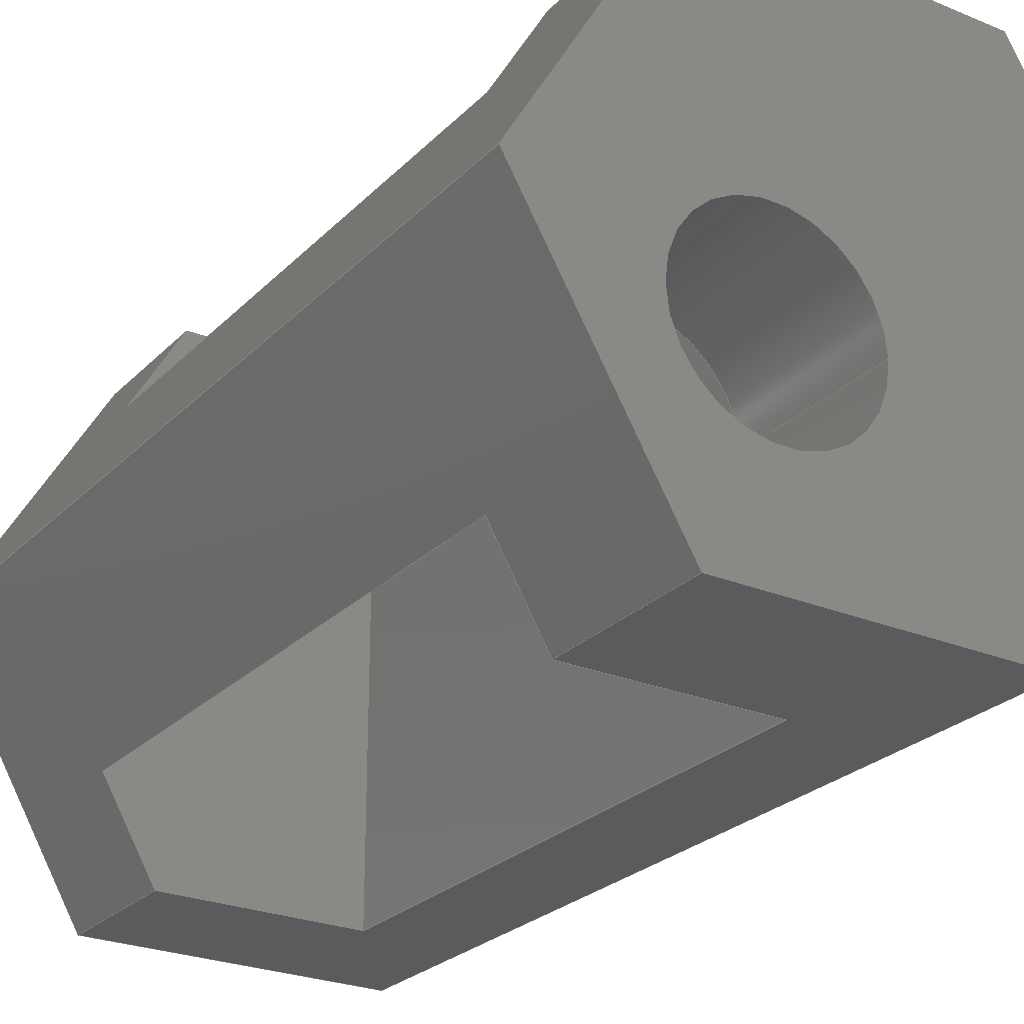
<metadata>
{"format":"step","ext":"step","renderer":"f3d","projection":"perspective","resolution":1024,"background":"white","views":[{"elev":-25.8,"azim":-33.3,"up":"+Y"}]}
</metadata>
<code>
ISO-10303-21;
DATA;
#1=MECHANICAL_DESIGN_GEOMETRIC_PRESENTATION_REPRESENTATION('',(#4),#461);
#2=SHAPE_REPRESENTATION_RELATIONSHIP('SRR','None',#468,#3);
#3=ADVANCED_BREP_SHAPE_REPRESENTATION('',(#5),#460);
#4=STYLED_ITEM('',(#477),#5);
#5=MANIFOLD_SOLID_BREP('HexHolderKillSwitch',#281);
#6=FACE_BOUND('',#35,.T.);
#7=FACE_BOUND('',#46,.T.);
#8=PLANE('',#298);
#9=PLANE('',#299);
#10=PLANE('',#300);
#11=PLANE('',#301);
#12=PLANE('',#302);
#13=PLANE('',#303);
#14=PLANE('',#304);
#15=PLANE('',#305);
#16=PLANE('',#306);
#17=PLANE('',#307);
#18=PLANE('',#308);
#19=PLANE('',#309);
#20=FACE_OUTER_BOUND('',#33,.T.);
#21=FACE_OUTER_BOUND('',#34,.T.);
#22=FACE_OUTER_BOUND('',#36,.T.);
#23=FACE_OUTER_BOUND('',#37,.T.);
#24=FACE_OUTER_BOUND('',#38,.T.);
#25=FACE_OUTER_BOUND('',#39,.T.);
#26=FACE_OUTER_BOUND('',#40,.T.);
#27=FACE_OUTER_BOUND('',#41,.T.);
#28=FACE_OUTER_BOUND('',#42,.T.);
#29=FACE_OUTER_BOUND('',#43,.T.);
#30=FACE_OUTER_BOUND('',#44,.T.);
#31=FACE_OUTER_BOUND('',#45,.T.);
#32=FACE_OUTER_BOUND('',#47,.T.);
#33=EDGE_LOOP('',(#189,#190,#191,#192));
#34=EDGE_LOOP('',(#193,#194,#195,#196,#197,#198));
#35=EDGE_LOOP('',(#199));
#36=EDGE_LOOP('',(#200,#201,#202,#203));
#37=EDGE_LOOP('',(#204,#205,#206,#207,#208,#209));
#38=EDGE_LOOP('',(#210,#211,#212,#213));
#39=EDGE_LOOP('',(#214,#215,#216,#217,#218,#219,#220,#221));
#40=EDGE_LOOP('',(#222,#223,#224,#225,#226,#227,#228,#229));
#41=EDGE_LOOP('',(#230,#231,#232,#233));
#42=EDGE_LOOP('',(#234,#235,#236,#237));
#43=EDGE_LOOP('',(#238,#239,#240,#241,#242,#243,#244,#245));
#44=EDGE_LOOP('',(#246,#247,#248,#249,#250,#251,#252,#253));
#45=EDGE_LOOP('',(#254,#255,#256,#257,#258,#259));
#46=EDGE_LOOP('',(#260));
#47=EDGE_LOOP('',(#261,#262,#263,#264,#265,#266));
#48=LINE('',#384,#85);
#49=LINE('',#389,#86);
#50=LINE('',#391,#87);
#51=LINE('',#393,#88);
#52=LINE('',#395,#89);
#53=LINE('',#397,#90);
#54=LINE('',#398,#91);
#55=LINE('',#401,#92);
#56=LINE('',#403,#93);
#57=LINE('',#404,#94);
#58=LINE('',#407,#95);
#59=LINE('',#409,#96);
#60=LINE('',#411,#97);
#61=LINE('',#413,#98);
#62=LINE('',#414,#99);
#63=LINE('',#416,#100);
#64=LINE('',#417,#101);
#65=LINE('',#420,#102);
#66=LINE('',#422,#103);
#67=LINE('',#424,#104);
#68=LINE('',#426,#105);
#69=LINE('',#427,#106);
#70=LINE('',#430,#107);
#71=LINE('',#432,#108);
#72=LINE('',#434,#109);
#73=LINE('',#436,#110);
#74=LINE('',#437,#111);
#75=LINE('',#440,#112);
#76=LINE('',#442,#113);
#77=LINE('',#443,#114);
#78=LINE('',#446,#115);
#79=LINE('',#448,#116);
#80=LINE('',#449,#117);
#81=LINE('',#451,#118);
#82=LINE('',#452,#119);
#83=LINE('',#454,#120);
#84=LINE('',#455,#121);
#85=VECTOR('',#316,2.286);
#86=VECTOR('',#321,10);
#87=VECTOR('',#322,10);
#88=VECTOR('',#323,10);
#89=VECTOR('',#324,10);
#90=VECTOR('',#325,10);
#91=VECTOR('',#326,10);
#92=VECTOR('',#329,10);
#93=VECTOR('',#330,10);
#94=VECTOR('',#331,10);
#95=VECTOR('',#334,10);
#96=VECTOR('',#335,10);
#97=VECTOR('',#336,10);
#98=VECTOR('',#337,10);
#99=VECTOR('',#338,10);
#100=VECTOR('',#341,10);
#101=VECTOR('',#342,10);
#102=VECTOR('',#345,10);
#103=VECTOR('',#346,10);
#104=VECTOR('',#347,10);
#105=VECTOR('',#348,10);
#106=VECTOR('',#349,10);
#107=VECTOR('',#352,10);
#108=VECTOR('',#353,10);
#109=VECTOR('',#354,10);
#110=VECTOR('',#355,10);
#111=VECTOR('',#356,10);
#112=VECTOR('',#359,10);
#113=VECTOR('',#360,10);
#114=VECTOR('',#361,10);
#115=VECTOR('',#364,10);
#116=VECTOR('',#365,10);
#117=VECTOR('',#366,10);
#118=VECTOR('',#369,10);
#119=VECTOR('',#370,10);
#120=VECTOR('',#373,10);
#121=VECTOR('',#374,10);
#122=CIRCLE('',#296,2.286);
#123=CIRCLE('',#297,2.286);
#124=VERTEX_POINT('',#381);
#125=VERTEX_POINT('',#383);
#126=VERTEX_POINT('',#387);
#127=VERTEX_POINT('',#388);
#128=VERTEX_POINT('',#390);
#129=VERTEX_POINT('',#392);
#130=VERTEX_POINT('',#394);
#131=VERTEX_POINT('',#396);
#132=VERTEX_POINT('',#400);
#133=VERTEX_POINT('',#402);
#134=VERTEX_POINT('',#406);
#135=VERTEX_POINT('',#408);
#136=VERTEX_POINT('',#410);
#137=VERTEX_POINT('',#412);
#138=VERTEX_POINT('',#419);
#139=VERTEX_POINT('',#421);
#140=VERTEX_POINT('',#423);
#141=VERTEX_POINT('',#425);
#142=VERTEX_POINT('',#429);
#143=VERTEX_POINT('',#431);
#144=VERTEX_POINT('',#433);
#145=VERTEX_POINT('',#435);
#146=VERTEX_POINT('',#439);
#147=VERTEX_POINT('',#441);
#148=VERTEX_POINT('',#445);
#149=VERTEX_POINT('',#447);
#150=EDGE_CURVE('',#124,#124,#122,.T.);
#151=EDGE_CURVE('',#124,#125,#48,.T.);
#152=EDGE_CURVE('',#125,#125,#123,.T.);
#153=EDGE_CURVE('',#126,#127,#49,.T.);
#154=EDGE_CURVE('',#126,#128,#50,.T.);
#155=EDGE_CURVE('',#129,#128,#51,.T.);
#156=EDGE_CURVE('',#130,#129,#52,.T.);
#157=EDGE_CURVE('',#131,#130,#53,.T.);
#158=EDGE_CURVE('',#127,#131,#54,.T.);
#159=EDGE_CURVE('',#132,#126,#55,.T.);
#160=EDGE_CURVE('',#132,#133,#56,.T.);
#161=EDGE_CURVE('',#128,#133,#57,.T.);
#162=EDGE_CURVE('',#134,#132,#58,.T.);
#163=EDGE_CURVE('',#135,#134,#59,.T.);
#164=EDGE_CURVE('',#135,#136,#60,.T.);
#165=EDGE_CURVE('',#137,#136,#61,.T.);
#166=EDGE_CURVE('',#133,#137,#62,.T.);
#167=EDGE_CURVE('',#136,#130,#63,.T.);
#168=EDGE_CURVE('',#131,#135,#64,.T.);
#169=EDGE_CURVE('',#134,#138,#65,.T.);
#170=EDGE_CURVE('',#139,#138,#66,.T.);
#171=EDGE_CURVE('',#140,#139,#67,.T.);
#172=EDGE_CURVE('',#140,#141,#68,.T.);
#173=EDGE_CURVE('',#141,#127,#69,.T.);
#174=EDGE_CURVE('',#137,#142,#70,.T.);
#175=EDGE_CURVE('',#143,#142,#71,.T.);
#176=EDGE_CURVE('',#144,#143,#72,.T.);
#177=EDGE_CURVE('',#144,#145,#73,.T.);
#178=EDGE_CURVE('',#145,#129,#74,.T.);
#179=EDGE_CURVE('',#146,#139,#75,.T.);
#180=EDGE_CURVE('',#147,#146,#76,.T.);
#181=EDGE_CURVE('',#147,#140,#77,.T.);
#182=EDGE_CURVE('',#148,#146,#78,.T.);
#183=EDGE_CURVE('',#149,#148,#79,.T.);
#184=EDGE_CURVE('',#149,#147,#80,.T.);
#185=EDGE_CURVE('',#145,#149,#81,.T.);
#186=EDGE_CURVE('',#142,#148,#82,.T.);
#187=EDGE_CURVE('',#141,#144,#83,.T.);
#188=EDGE_CURVE('',#138,#143,#84,.T.);
#189=ORIENTED_EDGE('',*,*,#150,.F.);
#190=ORIENTED_EDGE('',*,*,#151,.T.);
#191=ORIENTED_EDGE('',*,*,#152,.F.);
#192=ORIENTED_EDGE('',*,*,#151,.F.);
#193=ORIENTED_EDGE('',*,*,#153,.F.);
#194=ORIENTED_EDGE('',*,*,#154,.T.);
#195=ORIENTED_EDGE('',*,*,#155,.F.);
#196=ORIENTED_EDGE('',*,*,#156,.F.);
#197=ORIENTED_EDGE('',*,*,#157,.F.);
#198=ORIENTED_EDGE('',*,*,#158,.F.);
#199=ORIENTED_EDGE('',*,*,#152,.T.);
#200=ORIENTED_EDGE('',*,*,#159,.F.);
#201=ORIENTED_EDGE('',*,*,#160,.T.);
#202=ORIENTED_EDGE('',*,*,#161,.F.);
#203=ORIENTED_EDGE('',*,*,#154,.F.);
#204=ORIENTED_EDGE('',*,*,#162,.F.);
#205=ORIENTED_EDGE('',*,*,#163,.F.);
#206=ORIENTED_EDGE('',*,*,#164,.T.);
#207=ORIENTED_EDGE('',*,*,#165,.F.);
#208=ORIENTED_EDGE('',*,*,#166,.F.);
#209=ORIENTED_EDGE('',*,*,#160,.F.);
#210=ORIENTED_EDGE('',*,*,#167,.F.);
#211=ORIENTED_EDGE('',*,*,#164,.F.);
#212=ORIENTED_EDGE('',*,*,#168,.F.);
#213=ORIENTED_EDGE('',*,*,#157,.T.);
#214=ORIENTED_EDGE('',*,*,#158,.T.);
#215=ORIENTED_EDGE('',*,*,#168,.T.);
#216=ORIENTED_EDGE('',*,*,#163,.T.);
#217=ORIENTED_EDGE('',*,*,#169,.T.);
#218=ORIENTED_EDGE('',*,*,#170,.F.);
#219=ORIENTED_EDGE('',*,*,#171,.F.);
#220=ORIENTED_EDGE('',*,*,#172,.T.);
#221=ORIENTED_EDGE('',*,*,#173,.T.);
#222=ORIENTED_EDGE('',*,*,#155,.T.);
#223=ORIENTED_EDGE('',*,*,#161,.T.);
#224=ORIENTED_EDGE('',*,*,#166,.T.);
#225=ORIENTED_EDGE('',*,*,#174,.T.);
#226=ORIENTED_EDGE('',*,*,#175,.F.);
#227=ORIENTED_EDGE('',*,*,#176,.F.);
#228=ORIENTED_EDGE('',*,*,#177,.T.);
#229=ORIENTED_EDGE('',*,*,#178,.T.);
#230=ORIENTED_EDGE('',*,*,#179,.F.);
#231=ORIENTED_EDGE('',*,*,#180,.F.);
#232=ORIENTED_EDGE('',*,*,#181,.T.);
#233=ORIENTED_EDGE('',*,*,#171,.T.);
#234=ORIENTED_EDGE('',*,*,#182,.F.);
#235=ORIENTED_EDGE('',*,*,#183,.F.);
#236=ORIENTED_EDGE('',*,*,#184,.T.);
#237=ORIENTED_EDGE('',*,*,#180,.T.);
#238=ORIENTED_EDGE('',*,*,#156,.T.);
#239=ORIENTED_EDGE('',*,*,#178,.F.);
#240=ORIENTED_EDGE('',*,*,#185,.T.);
#241=ORIENTED_EDGE('',*,*,#183,.T.);
#242=ORIENTED_EDGE('',*,*,#186,.F.);
#243=ORIENTED_EDGE('',*,*,#174,.F.);
#244=ORIENTED_EDGE('',*,*,#165,.T.);
#245=ORIENTED_EDGE('',*,*,#167,.T.);
#246=ORIENTED_EDGE('',*,*,#153,.T.);
#247=ORIENTED_EDGE('',*,*,#173,.F.);
#248=ORIENTED_EDGE('',*,*,#187,.T.);
#249=ORIENTED_EDGE('',*,*,#176,.T.);
#250=ORIENTED_EDGE('',*,*,#188,.F.);
#251=ORIENTED_EDGE('',*,*,#169,.F.);
#252=ORIENTED_EDGE('',*,*,#162,.T.);
#253=ORIENTED_EDGE('',*,*,#159,.T.);
#254=ORIENTED_EDGE('',*,*,#181,.F.);
#255=ORIENTED_EDGE('',*,*,#184,.F.);
#256=ORIENTED_EDGE('',*,*,#185,.F.);
#257=ORIENTED_EDGE('',*,*,#177,.F.);
#258=ORIENTED_EDGE('',*,*,#187,.F.);
#259=ORIENTED_EDGE('',*,*,#172,.F.);
#260=ORIENTED_EDGE('',*,*,#150,.T.);
#261=ORIENTED_EDGE('',*,*,#182,.T.);
#262=ORIENTED_EDGE('',*,*,#179,.T.);
#263=ORIENTED_EDGE('',*,*,#170,.T.);
#264=ORIENTED_EDGE('',*,*,#188,.T.);
#265=ORIENTED_EDGE('',*,*,#175,.T.);
#266=ORIENTED_EDGE('',*,*,#186,.T.);
#267=CYLINDRICAL_SURFACE('',#295,2.286);
#268=ADVANCED_FACE('',(#20),#267,.F.);
#269=ADVANCED_FACE('',(#21,#6),#8,.F.);
#270=ADVANCED_FACE('',(#22),#9,.F.);
#271=ADVANCED_FACE('',(#23),#10,.F.);
#272=ADVANCED_FACE('',(#24),#11,.F.);
#273=ADVANCED_FACE('',(#25),#12,.T.);
#274=ADVANCED_FACE('',(#26),#13,.T.);
#275=ADVANCED_FACE('',(#27),#14,.T.);
#276=ADVANCED_FACE('',(#28),#15,.T.);
#277=ADVANCED_FACE('',(#29),#16,.T.);
#278=ADVANCED_FACE('',(#30),#17,.T.);
#279=ADVANCED_FACE('',(#31,#7),#18,.T.);
#280=ADVANCED_FACE('',(#32),#19,.F.);
#281=CLOSED_SHELL('',(#268,#269,#270,#271,#272,#273,#274,#275,#276,#277,
#278,#279,#280));
#282=DERIVED_UNIT_ELEMENT(#284,1);
#283=DERIVED_UNIT_ELEMENT(#463,-3);
#284=(
MASS_UNIT()
NAMED_UNIT(*)
SI_UNIT(.KILO.,.GRAM.)
);
#285=DERIVED_UNIT((#282,#283));
#286=MEASURE_REPRESENTATION_ITEM('density measure',
POSITIVE_RATIO_MEASURE(7850),#285);
#287=PROPERTY_DEFINITION_REPRESENTATION(#292,#289);
#288=PROPERTY_DEFINITION_REPRESENTATION(#293,#290);
#289=REPRESENTATION('material name',(#291),#460);
#290=REPRESENTATION('density',(#286),#460);
#291=DESCRIPTIVE_REPRESENTATION_ITEM('Steel','Steel');
#292=PROPERTY_DEFINITION('material property','material name',#470);
#293=PROPERTY_DEFINITION('material property','density of part',#470);
#294=AXIS2_PLACEMENT_3D('',#379,#310,#311);
#295=AXIS2_PLACEMENT_3D('',#380,#312,#313);
#296=AXIS2_PLACEMENT_3D('',#382,#314,#315);
#297=AXIS2_PLACEMENT_3D('',#385,#317,#318);
#298=AXIS2_PLACEMENT_3D('',#386,#319,#320);
#299=AXIS2_PLACEMENT_3D('',#399,#327,#328);
#300=AXIS2_PLACEMENT_3D('',#405,#332,#333);
#301=AXIS2_PLACEMENT_3D('',#415,#339,#340);
#302=AXIS2_PLACEMENT_3D('',#418,#343,#344);
#303=AXIS2_PLACEMENT_3D('',#428,#350,#351);
#304=AXIS2_PLACEMENT_3D('',#438,#357,#358);
#305=AXIS2_PLACEMENT_3D('',#444,#362,#363);
#306=AXIS2_PLACEMENT_3D('',#450,#367,#368);
#307=AXIS2_PLACEMENT_3D('',#453,#371,#372);
#308=AXIS2_PLACEMENT_3D('',#456,#375,#376);
#309=AXIS2_PLACEMENT_3D('',#457,#377,#378);
#310=DIRECTION('axis',(0,0,1));
#311=DIRECTION('refdir',(1,0,0));
#312=DIRECTION('center_axis',(0,0,-1));
#313=DIRECTION('ref_axis',(-1,0,0));
#314=DIRECTION('center_axis',(0,0,-1));
#315=DIRECTION('ref_axis',(-1,0,0));
#316=DIRECTION('',(0,0,-1));
#317=DIRECTION('center_axis',(7.28e-16,1.505e-16,
1));
#318=DIRECTION('ref_axis',(-1,0,0));
#319=DIRECTION('center_axis',(7.28e-16,1.505e-16,
1));
#320=DIRECTION('ref_axis',(1,2.401e-16,-7.28e-16));
#321=DIRECTION('',(0.5,-0.866,-2.336e-16));
#322=DIRECTION('',(-6.022e-16,1,-1.505e-16));
#323=DIRECTION('',(-0.5,-0.866,4.944e-16));
#324=DIRECTION('',(-1,-1.058e-15,7.28e-16));
#325=DIRECTION('',(-6.022e-16,1,-1.505e-16));
#326=DIRECTION('',(1,-8.875e-31,-7.28e-16));
#327=DIRECTION('center_axis',(-1,-6.022e-16,0));
#328=DIRECTION('ref_axis',(0,0,1));
#329=DIRECTION('',(0,0,1));
#330=DIRECTION('',(-6.022e-16,1,-1.505e-16));
#331=DIRECTION('',(0,0,-1));
#332=DIRECTION('center_axis',(-7.28e-16,-1.505e-16,
-1));
#333=DIRECTION('ref_axis',(-1,-6.118e-16,7.28e-16));
#334=DIRECTION('',(-0.5,0.866,2.336e-16));
#335=DIRECTION('',(-1,8.875e-31,7.28e-16));
#336=DIRECTION('',(-6.022e-16,1,-1.505e-16));
#337=DIRECTION('',(1,1.058e-15,-7.28e-16));
#338=DIRECTION('',(0.5,0.866,-4.944e-16));
#339=DIRECTION('center_axis',(1,6.022e-16,-7.371e-16));
#340=DIRECTION('ref_axis',(-7.371e-16,-8.675e-34,
-1));
#341=DIRECTION('',(7.371e-16,7.796e-31,1));
#342=DIRECTION('',(-7.371e-16,6.541e-46,-1));
#343=DIRECTION('center_axis',(-8.875e-31,-1,0));
#344=DIRECTION('ref_axis',(-1,8.875e-31,0));
#345=DIRECTION('',(0,0,-1));
#346=DIRECTION('',(-1,8.875e-31,0));
#347=DIRECTION('',(0,0,-1));
#348=DIRECTION('',(-1,8.875e-31,0));
#349=DIRECTION('',(0,0,-1));
#350=DIRECTION('center_axis',(-0.866,0.5,0));
#351=DIRECTION('ref_axis',(0.5,0.866,0));
#352=DIRECTION('',(0,0,-1));
#353=DIRECTION('',(0.5,0.866,0));
#354=DIRECTION('',(0,0,-1));
#355=DIRECTION('',(0.5,0.866,0));
#356=DIRECTION('',(0,0,-1));
#357=DIRECTION('center_axis',(0.866,-0.5,0));
#358=DIRECTION('ref_axis',(-0.5,-0.866,0));
#359=DIRECTION('',(-0.5,-0.866,0));
#360=DIRECTION('',(0,0,-1));
#361=DIRECTION('',(-0.5,-0.866,0));
#362=DIRECTION('center_axis',(0.866,0.5,0));
#363=DIRECTION('ref_axis',(0.5,-0.866,0));
#364=DIRECTION('',(0.5,-0.866,0));
#365=DIRECTION('',(0,0,-1));
#366=DIRECTION('',(0.5,-0.866,0));
#367=DIRECTION('center_axis',(-1.058e-15,1,0));
#368=DIRECTION('ref_axis',(1,1.058e-15,0));
#369=DIRECTION('',(1,1.058e-15,0));
#370=DIRECTION('',(1,1.058e-15,0));
#371=DIRECTION('center_axis',(-0.866,-0.5,0));
#372=DIRECTION('ref_axis',(-0.5,0.866,0));
#373=DIRECTION('',(-0.5,0.866,0));
#374=DIRECTION('',(-0.5,0.866,0));
#375=DIRECTION('center_axis',(0,0,1));
#376=DIRECTION('ref_axis',(-1,8.875e-31,0));
#377=DIRECTION('center_axis',(0,0,1));
#378=DIRECTION('ref_axis',(1,0,0));
#379=CARTESIAN_POINT('',(0,0,0));
#380=CARTESIAN_POINT('Origin',(-44.18,-8.846,24.65));
#381=CARTESIAN_POINT('',(-41.89,-8.846,24.65));
#382=CARTESIAN_POINT('Origin',(-44.18,-8.846,24.65));
#383=CARTESIAN_POINT('',(-41.89,-8.846,20.61));
#384=CARTESIAN_POINT('',(-41.89,-8.846,24.65));
#385=CARTESIAN_POINT('Origin',(-44.18,-8.846,20.61));
#386=CARTESIAN_POINT('Origin',(-47.22,-13.74,20.61));
#387=CARTESIAN_POINT('',(-47.22,-11.48,20.61));
#388=CARTESIAN_POINT('',(-45.91,-13.74,20.61));
#389=CARTESIAN_POINT('',(-46.08,-13.45,20.61));
#390=CARTESIAN_POINT('',(-47.22,-3.264,20.61));
#391=CARTESIAN_POINT('',(-47.22,-13.74,20.61));
#392=CARTESIAN_POINT('',(-45.91,-1.01,20.61));
#393=CARTESIAN_POINT('',(-50.67,-9.246,20.61));
#394=CARTESIAN_POINT('',(-41.12,-1.01,20.61));
#395=CARTESIAN_POINT('',(-46.56,-1.01,20.61));
#396=CARTESIAN_POINT('',(-41.12,-13.74,20.61));
#397=CARTESIAN_POINT('',(-41.12,-13.74,20.61));
#398=CARTESIAN_POINT('',(-42.89,-13.74,20.61));
#399=CARTESIAN_POINT('Origin',(-47.22,-13.74,6.508));
#400=CARTESIAN_POINT('',(-47.22,-11.48,6.508));
#401=CARTESIAN_POINT('',(-47.22,-11.48,15.58));
#402=CARTESIAN_POINT('',(-47.22,-3.264,6.508));
#403=CARTESIAN_POINT('',(-47.22,-13.74,6.508));
#404=CARTESIAN_POINT('',(-47.22,-3.264,15.58));
#405=CARTESIAN_POINT('Origin',(-41.12,-13.74,6.508));
#406=CARTESIAN_POINT('',(-45.91,-13.74,6.508));
#407=CARTESIAN_POINT('',(-45.31,-14.78,6.508));
#408=CARTESIAN_POINT('',(-41.12,-13.74,6.508));
#409=CARTESIAN_POINT('',(-39.84,-13.74,6.508));
#410=CARTESIAN_POINT('',(-41.12,-1.01,6.508));
#411=CARTESIAN_POINT('',(-41.12,-13.74,6.508));
#412=CARTESIAN_POINT('',(-45.91,-1.01,6.508));
#413=CARTESIAN_POINT('',(-43.51,-1.01,6.508));
#414=CARTESIAN_POINT('',(-49.91,-7.925,6.508));
#415=CARTESIAN_POINT('Origin',(-41.12,-13.74,20.61));
#416=CARTESIAN_POINT('',(-41.12,-1.01,22.63));
#417=CARTESIAN_POINT('',(-41.12,-13.74,22.63));
#418=CARTESIAN_POINT('Origin',(-38.57,-13.74,24.65));
#419=CARTESIAN_POINT('',(-45.91,-13.74,2.997));
#420=CARTESIAN_POINT('',(-45.91,-13.74,24.65));
#421=CARTESIAN_POINT('',(-38.57,-13.74,2.997));
#422=CARTESIAN_POINT('',(-40.4,-13.74,2.997));
#423=CARTESIAN_POINT('',(-38.57,-13.74,24.65));
#424=CARTESIAN_POINT('',(-38.57,-13.74,24.65));
#425=CARTESIAN_POINT('',(-45.91,-13.74,24.65));
#426=CARTESIAN_POINT('',(-38.57,-13.74,24.65));
#427=CARTESIAN_POINT('',(-45.91,-13.74,24.65));
#428=CARTESIAN_POINT('Origin',(-49.59,-7.373,24.65));
#429=CARTESIAN_POINT('',(-45.91,-1.01,2.997));
#430=CARTESIAN_POINT('',(-45.91,-1.01,24.65));
#431=CARTESIAN_POINT('',(-49.59,-7.373,2.997));
#432=CARTESIAN_POINT('',(-48.67,-5.782,2.997));
#433=CARTESIAN_POINT('',(-49.59,-7.373,24.65));
#434=CARTESIAN_POINT('',(-49.59,-7.373,24.65));
#435=CARTESIAN_POINT('',(-45.91,-1.01,24.65));
#436=CARTESIAN_POINT('',(-49.59,-7.373,24.65));
#437=CARTESIAN_POINT('',(-45.91,-1.01,24.65));
#438=CARTESIAN_POINT('Origin',(-34.89,-7.373,24.65));
#439=CARTESIAN_POINT('',(-34.89,-7.373,2.997));
#440=CARTESIAN_POINT('',(-35.81,-8.964,2.997));
#441=CARTESIAN_POINT('',(-34.89,-7.373,24.65));
#442=CARTESIAN_POINT('',(-34.89,-7.373,24.65));
#443=CARTESIAN_POINT('',(-34.89,-7.373,24.65));
#444=CARTESIAN_POINT('Origin',(-38.57,-1.01,24.65));
#445=CARTESIAN_POINT('',(-38.57,-1.01,2.997));
#446=CARTESIAN_POINT('',(-37.65,-2.601,2.997));
#447=CARTESIAN_POINT('',(-38.57,-1.01,24.65));
#448=CARTESIAN_POINT('',(-38.57,-1.01,24.65));
#449=CARTESIAN_POINT('',(-38.57,-1.01,24.65));
#450=CARTESIAN_POINT('Origin',(-45.91,-1.01,24.65));
#451=CARTESIAN_POINT('',(-45.91,-1.01,24.65));
#452=CARTESIAN_POINT('',(-44.08,-1.01,2.997));
#453=CARTESIAN_POINT('Origin',(-45.91,-13.74,24.65));
#454=CARTESIAN_POINT('',(-45.91,-13.74,24.65));
#455=CARTESIAN_POINT('',(-46.83,-12.15,2.997));
#456=CARTESIAN_POINT('Origin',(-42.24,-7.373,24.65));
#457=CARTESIAN_POINT('Origin',(-42.24,-7.373,2.997));
#458=UNCERTAINTY_MEASURE_WITH_UNIT(LENGTH_MEASURE(0.01),#462,
'DISTANCE_ACCURACY_VALUE',
'Maximum model space distance between geometric entities at asserted c
onnectivities');
#459=UNCERTAINTY_MEASURE_WITH_UNIT(LENGTH_MEASURE(0.01),#462,
'DISTANCE_ACCURACY_VALUE',
'Maximum model space distance between geometric entities at asserted c
onnectivities');
#460=(
GEOMETRIC_REPRESENTATION_CONTEXT(3)
GLOBAL_UNCERTAINTY_ASSIGNED_CONTEXT((#458))
GLOBAL_UNIT_ASSIGNED_CONTEXT((#462,#464,#465))
REPRESENTATION_CONTEXT('','3D')
);
#461=(
GEOMETRIC_REPRESENTATION_CONTEXT(3)
GLOBAL_UNCERTAINTY_ASSIGNED_CONTEXT((#459))
GLOBAL_UNIT_ASSIGNED_CONTEXT((#462,#464,#465))
REPRESENTATION_CONTEXT('','3D')
);
#462=(
LENGTH_UNIT()
NAMED_UNIT(*)
SI_UNIT(.MILLI.,.METRE.)
);
#463=(
LENGTH_UNIT()
NAMED_UNIT(*)
SI_UNIT($,.METRE.)
);
#464=(
NAMED_UNIT(*)
PLANE_ANGLE_UNIT()
SI_UNIT($,.RADIAN.)
);
#465=(
NAMED_UNIT(*)
SI_UNIT($,.STERADIAN.)
SOLID_ANGLE_UNIT()
);
#466=SHAPE_DEFINITION_REPRESENTATION(#467,#468);
#467=PRODUCT_DEFINITION_SHAPE('',$,#470);
#468=SHAPE_REPRESENTATION('',(#294),#460);
#469=PRODUCT_DEFINITION_CONTEXT('part definition',#474,'design');
#470=PRODUCT_DEFINITION('hexHolderkillSwitch_Component',
'hexHolderkillSwitch_Component v1',#471,#469);
#471=PRODUCT_DEFINITION_FORMATION('',$,#476);
#472=PRODUCT_RELATED_PRODUCT_CATEGORY(
'hexHolderkillSwitch_Component v1','hexHolderkillSwitch_Component v1',(#476));
#473=APPLICATION_PROTOCOL_DEFINITION('international standard',
'automotive_design',2009,#474);
#474=APPLICATION_CONTEXT(
'Core Data for Automotive Mechanical Design Process');
#475=PRODUCT_CONTEXT('part definition',#474,'mechanical');
#476=PRODUCT('hexHolderkillSwitch_Component',
'hexHolderkillSwitch_Component v1',$,(#475));
#477=PRESENTATION_STYLE_ASSIGNMENT((#478));
#478=SURFACE_STYLE_USAGE(.BOTH.,#479);
#479=SURFACE_SIDE_STYLE('',(#480));
#480=SURFACE_STYLE_FILL_AREA(#481);
#481=FILL_AREA_STYLE('Steel - Satin',(#482));
#482=FILL_AREA_STYLE_COLOUR('Steel - Satin',#483);
#483=COLOUR_RGB('Steel - Satin',0.6275,0.6275,0.6275);
ENDSEC;
END-ISO-10303-21;

</code>
